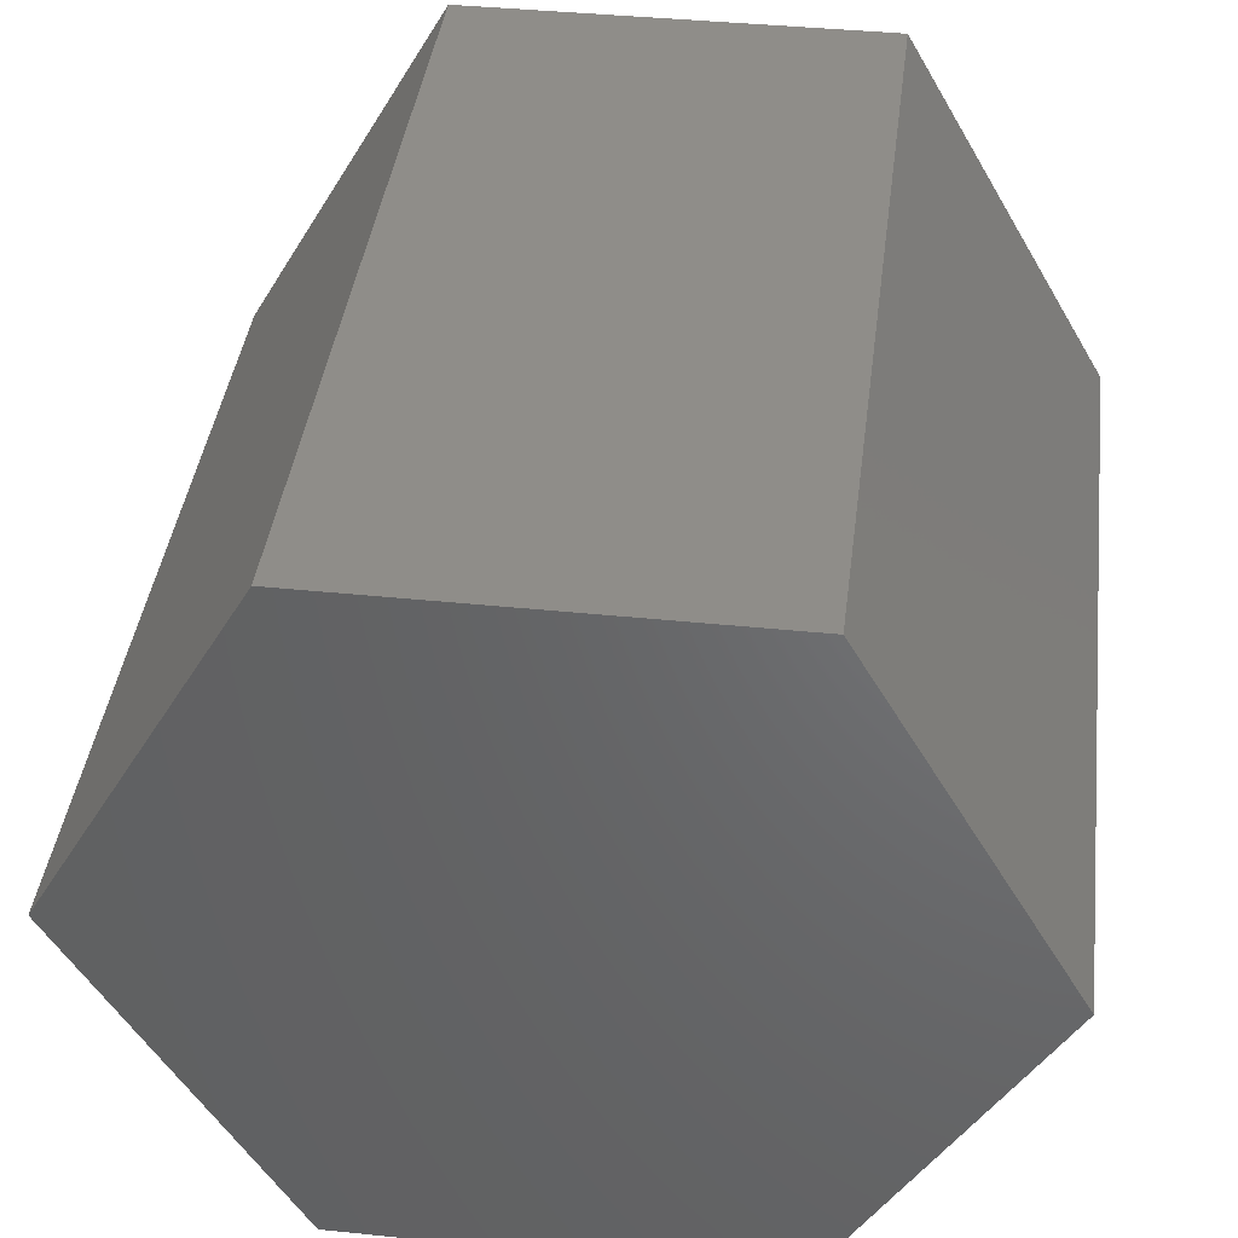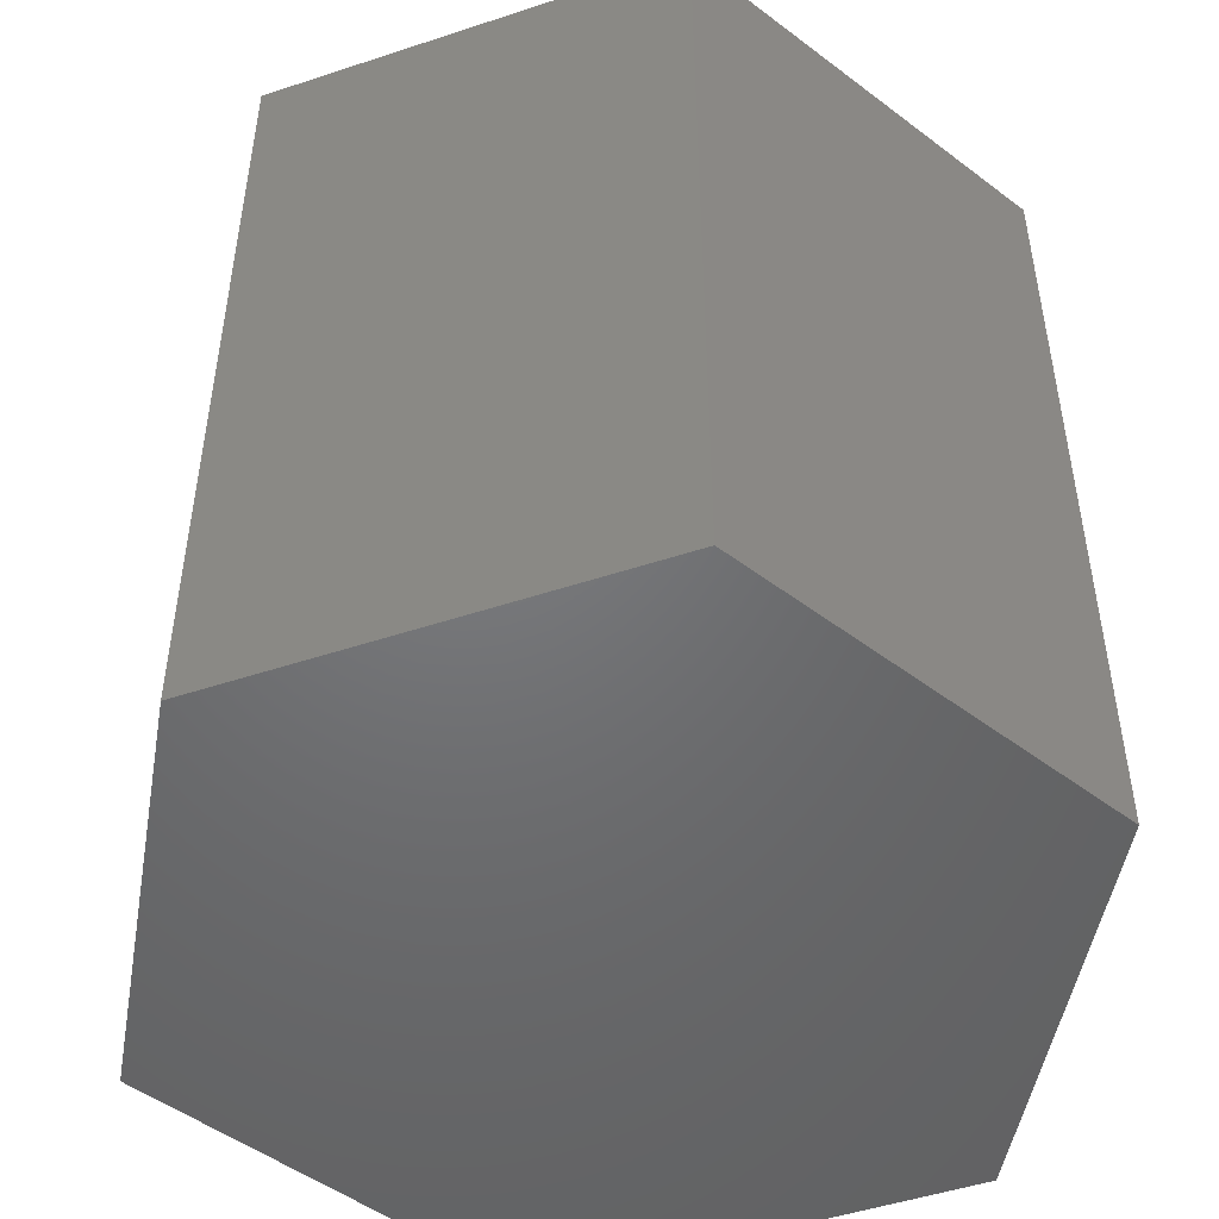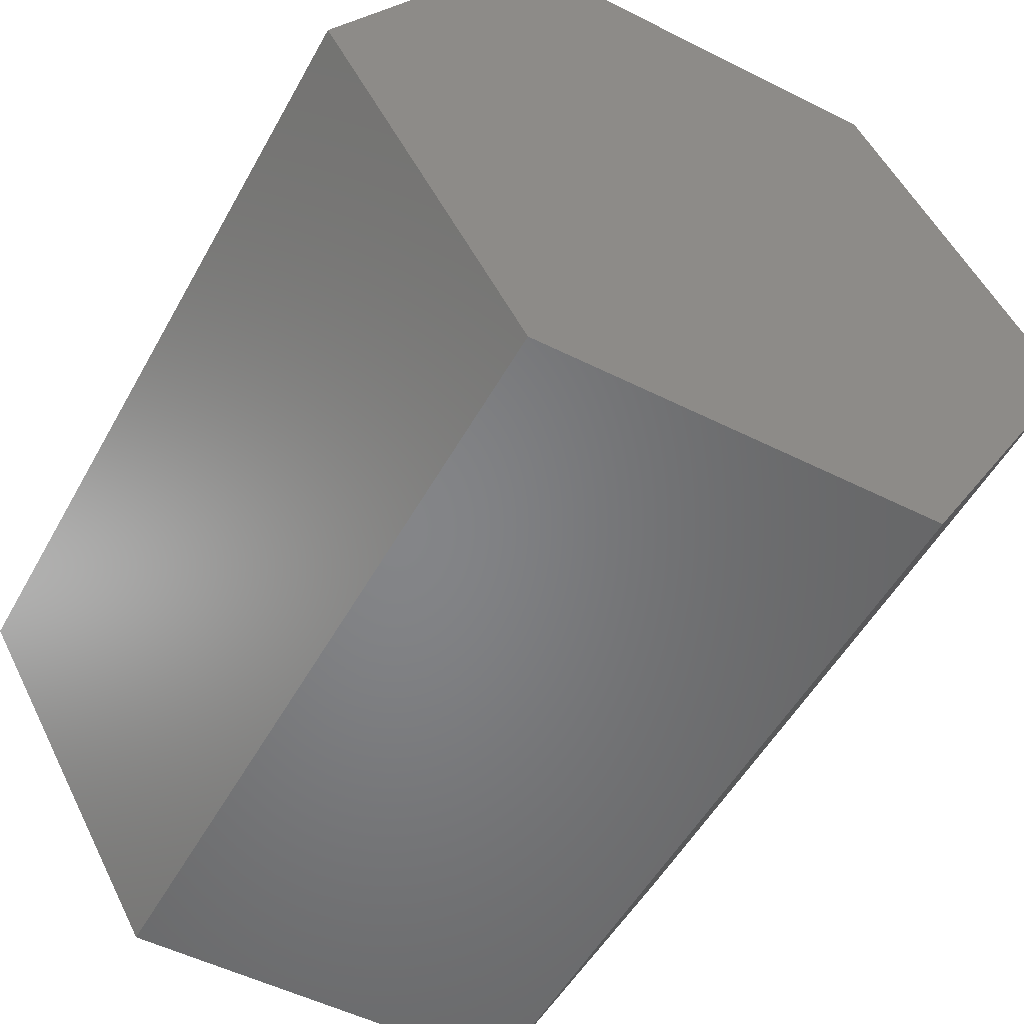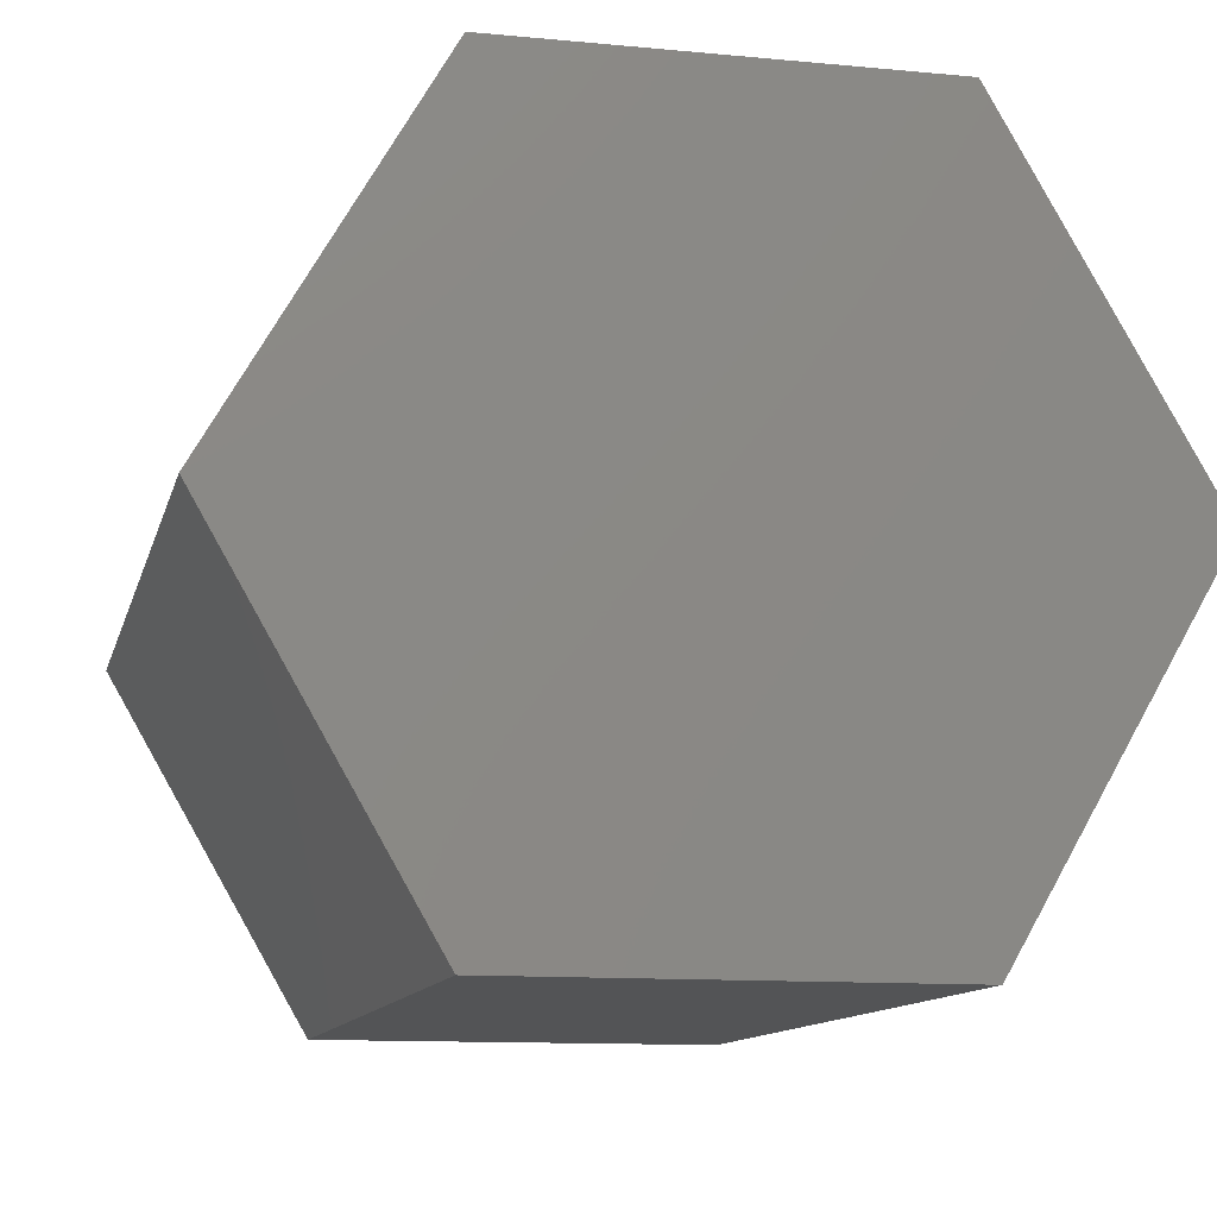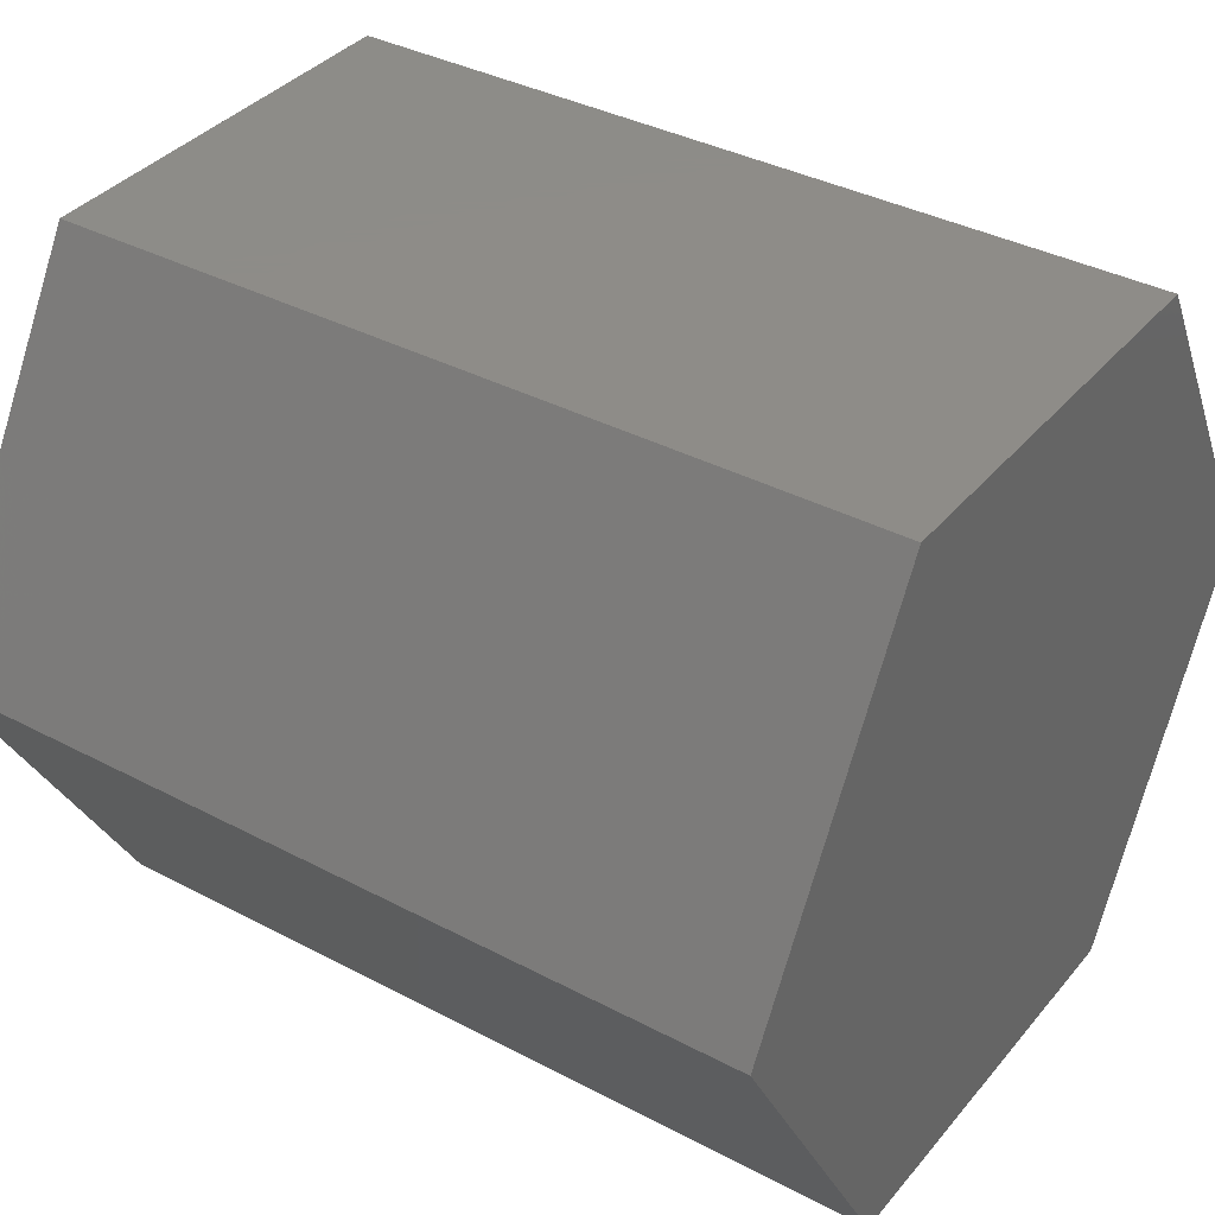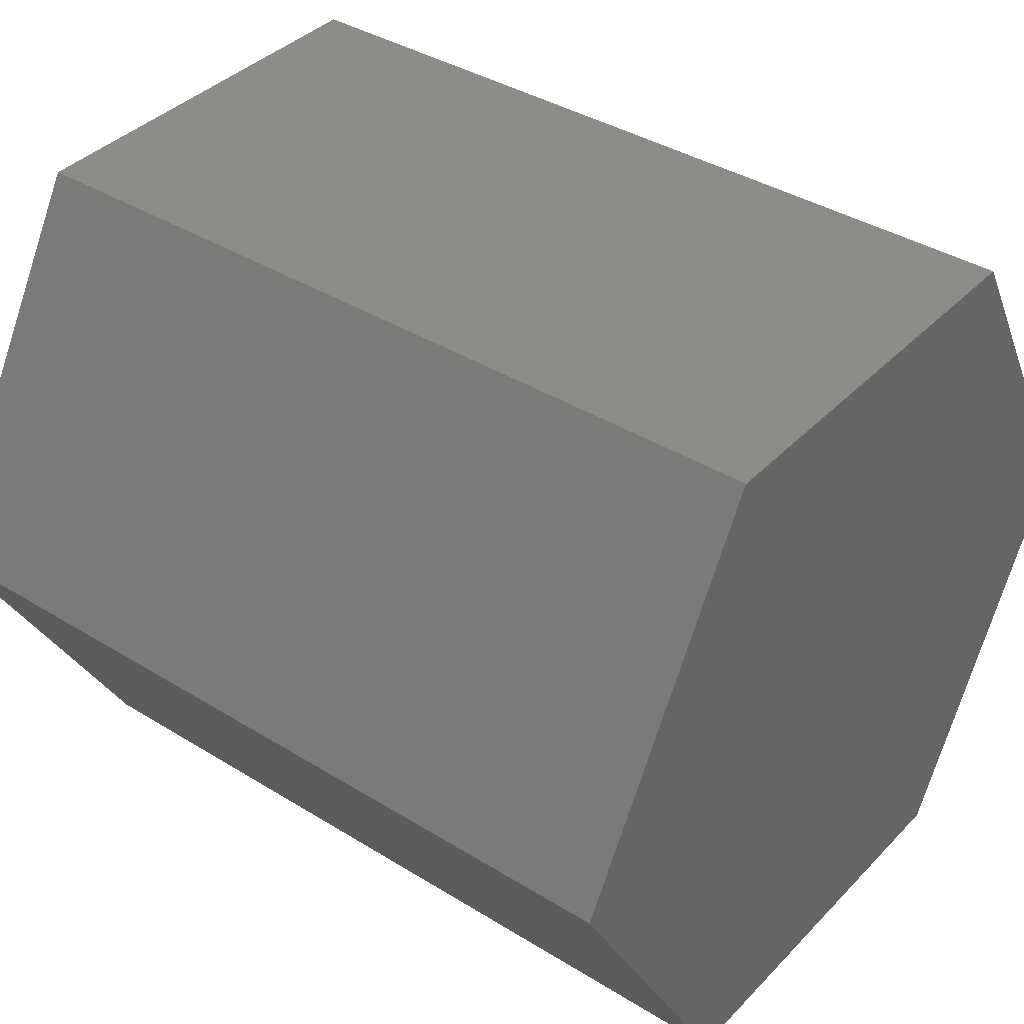
<metadata>
{"format":"stl","ext":"stl","renderer":"f3d","projection":"perspective","resolution":1024,"background":"white","views":[{"elev":40.7,"azim":-172.8,"up":"+Y"},{"elev":-49.5,"azim":80.1,"up":"+Z"},{"elev":-52.4,"azim":151.6,"up":"+Y"},{"elev":-11.5,"azim":-13.0,"up":"+Y"},{"elev":36.8,"azim":124.4,"up":"+Y"},{"elev":38.3,"azim":128.1,"up":"+Y"}]}
</metadata>
<code>
# stl→obj: 12 verts, 20 faces
v 1.205 1.258 0
v 0.7003 1.258 0
v 1.205 1.258 1
v 0.7003 1.258 1
v 1.457 0.8217 0
v 1.457 0.8217 1
v 1.205 0.385 0
v 1.205 0.385 1
v 0.7003 0.385 0
v 0.7003 0.385 1
v 0.4482 0.8217 0
v 0.4482 0.8217 1
f 1 2 3
f 3 2 4
f 5 1 6
f 6 1 3
f 7 5 8
f 8 5 6
f 9 7 10
f 10 7 8
f 11 9 12
f 12 9 10
f 2 11 4
f 4 11 12
f 3 4 6
f 6 4 12
f 6 12 8
f 8 12 10
f 2 1 11
f 11 1 5
f 11 5 9
f 9 5 7

</code>
